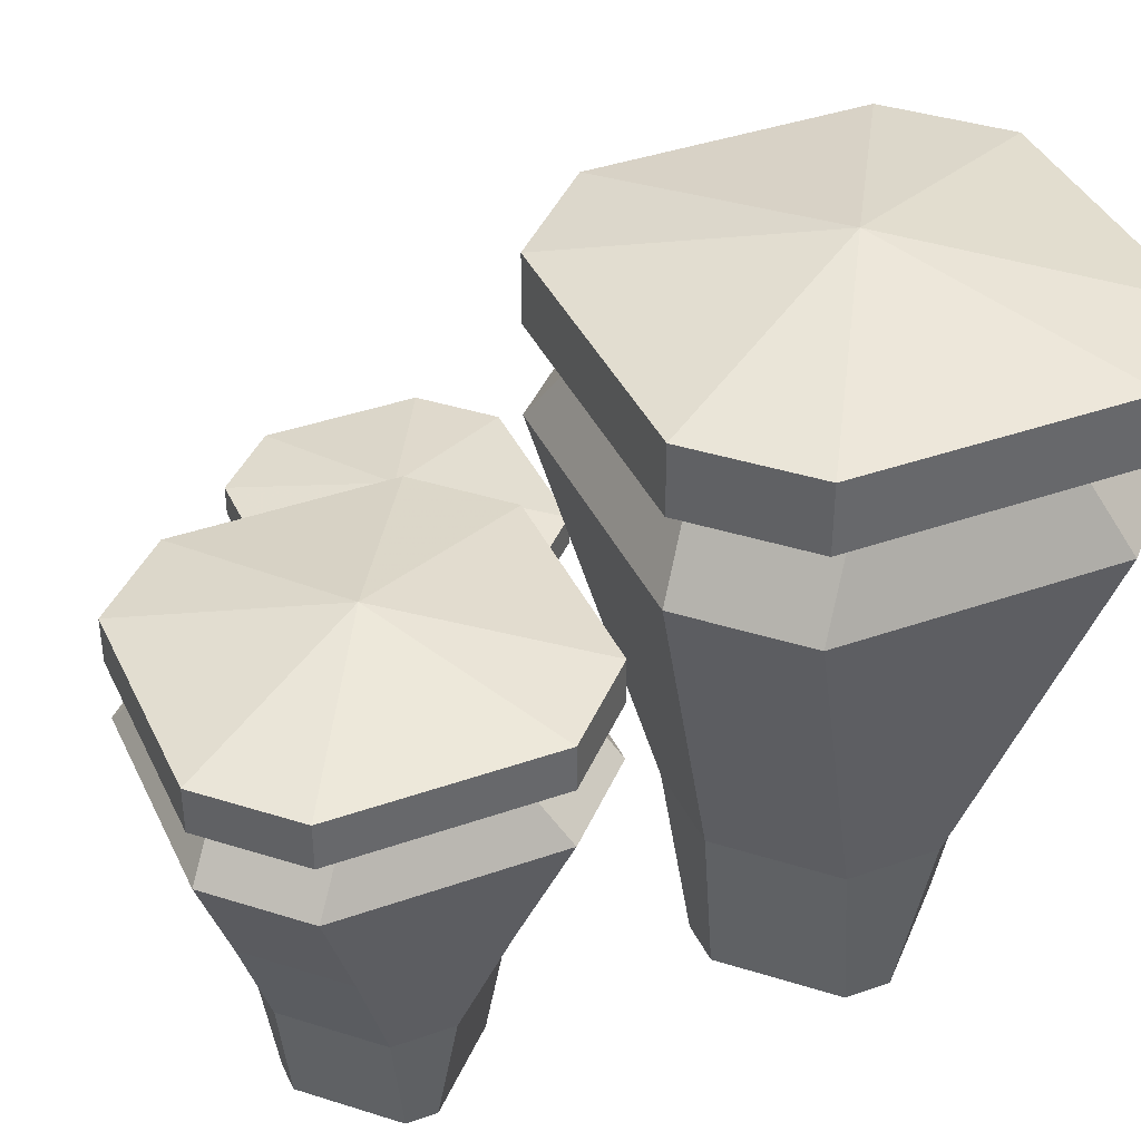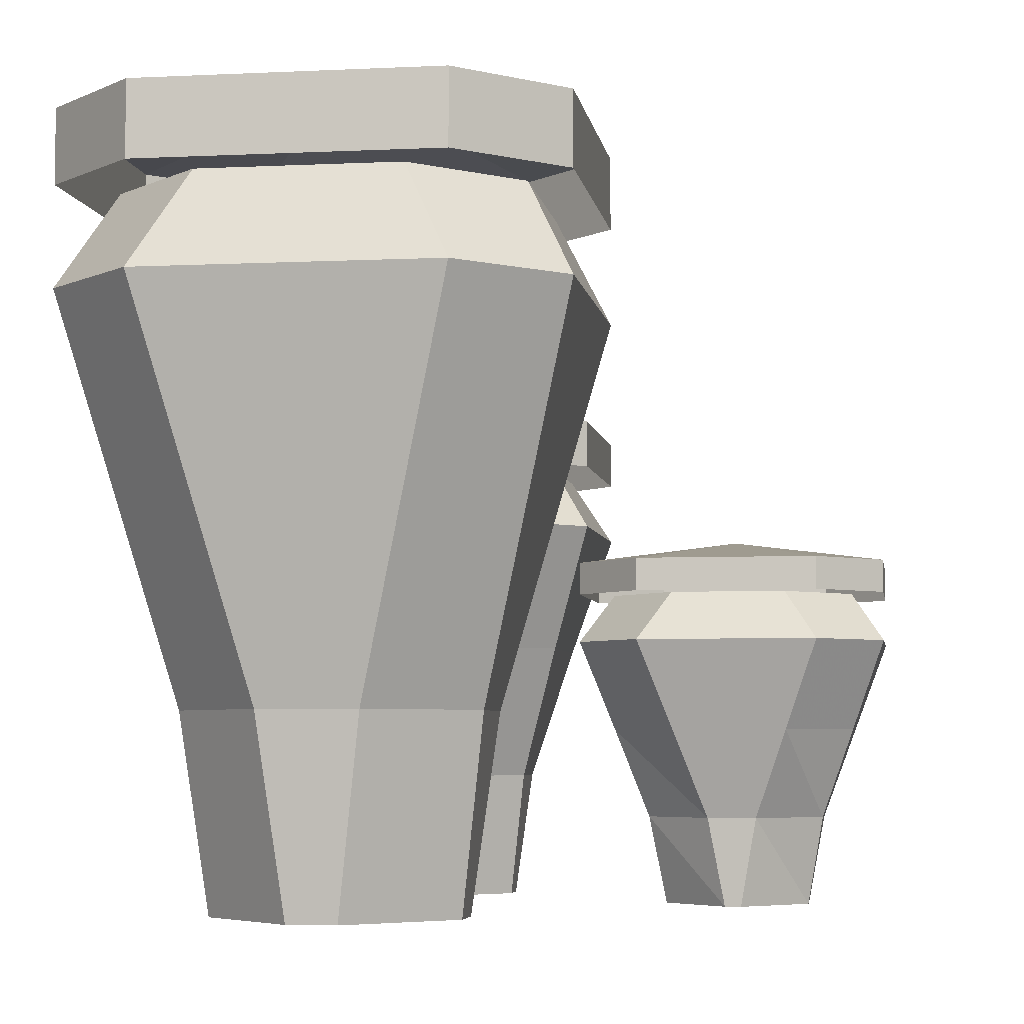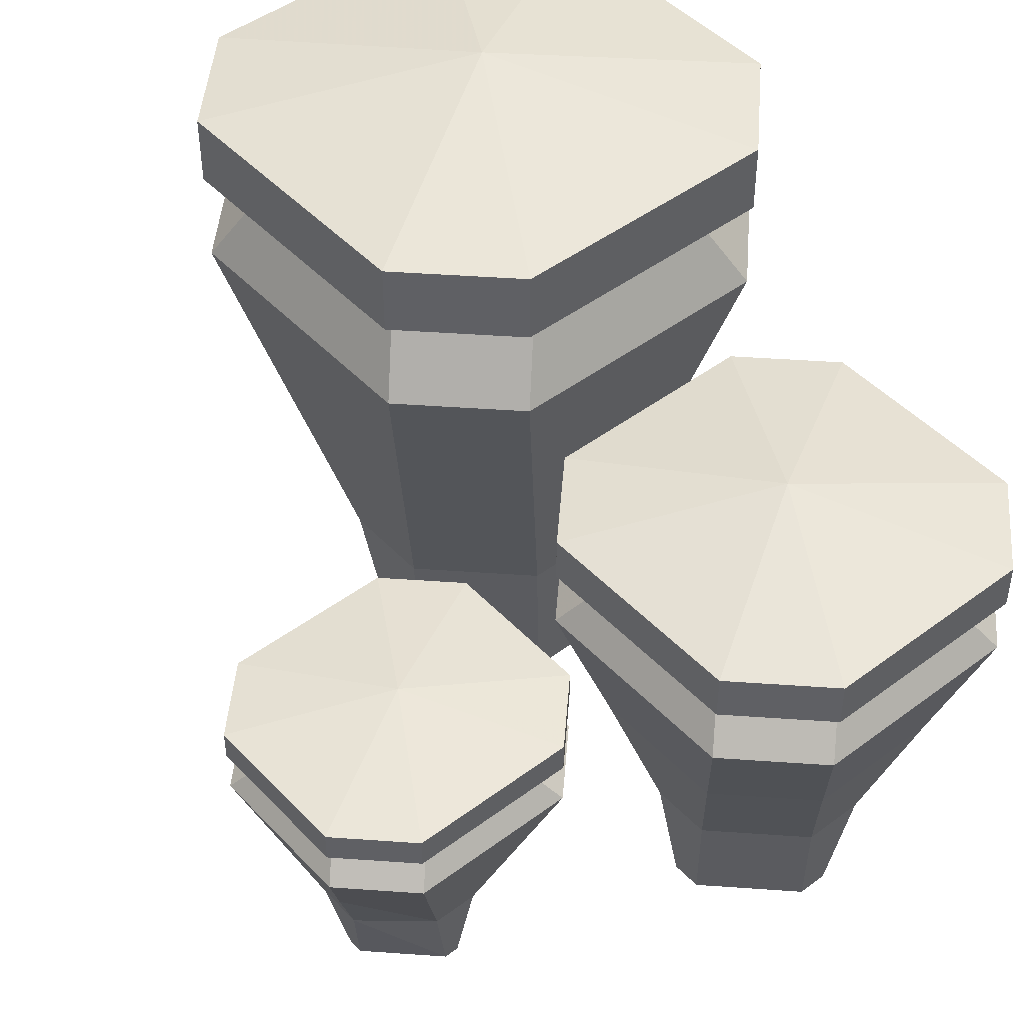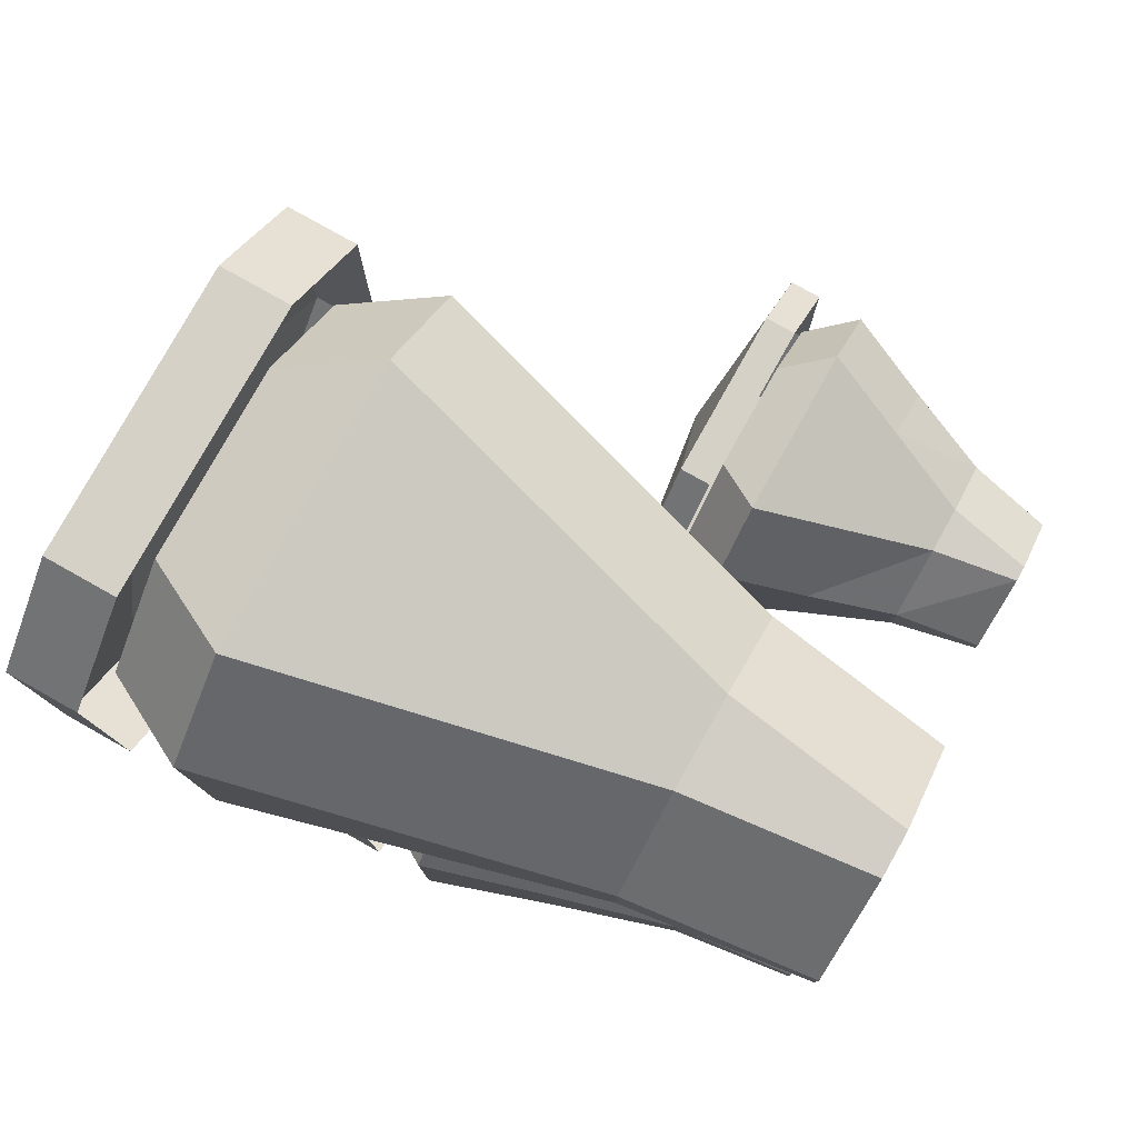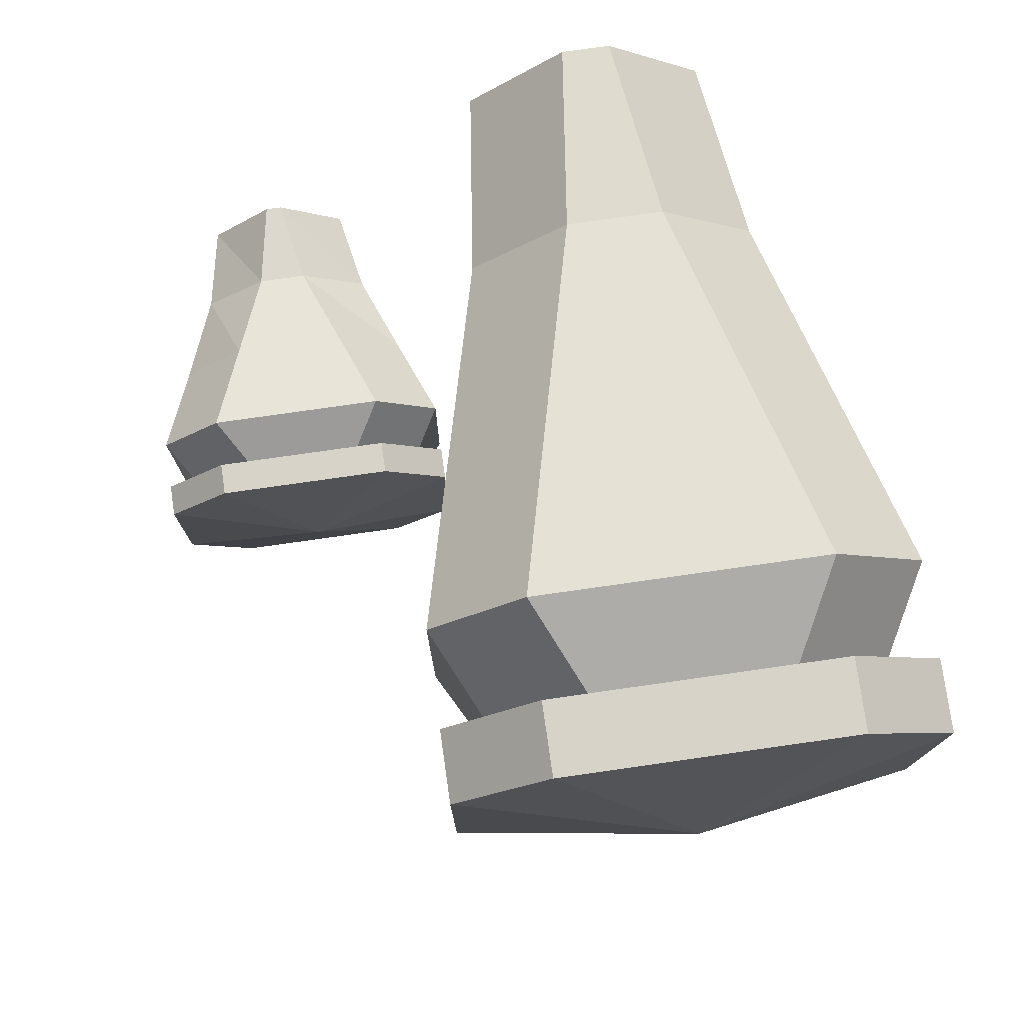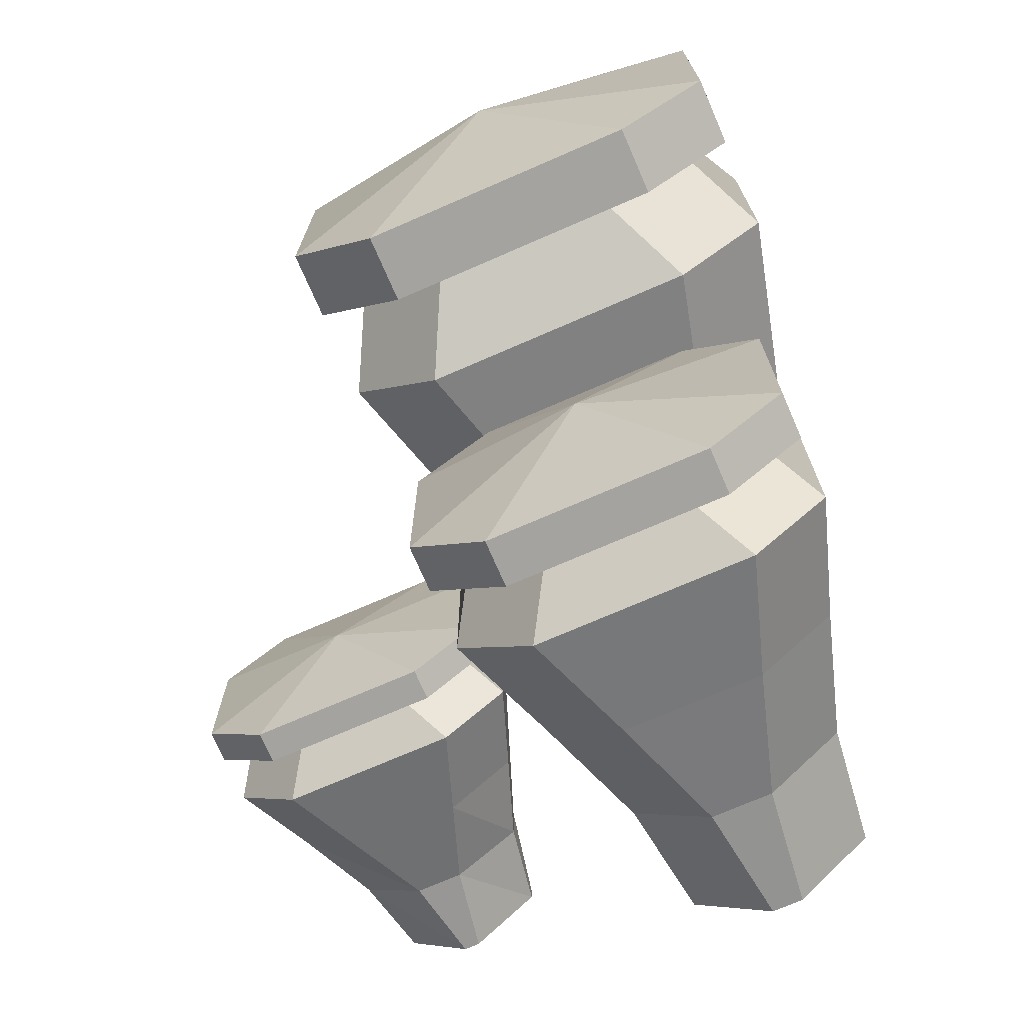
<metadata>
{"format":"obj","ext":"obj","renderer":"f3d","projection":"perspective","resolution":1024,"background":"white","views":[{"elev":39.5,"azim":-113.6,"up":"+Y"},{"elev":-5.1,"azim":8.7,"up":"+Y"},{"elev":46.5,"azim":139.6,"up":"+Y"},{"elev":79.5,"azim":-60.7,"up":"+Z"},{"elev":77.2,"azim":171.9,"up":"+Z"},{"elev":-72.9,"azim":-156.5,"up":"+Z"}]}
</metadata>
<code>
v -0.1719 0.1875 0.04688
v -0.07812 0.1875 0.04688
v -0.03125 0.375 0
v -0.2188 0.375 0
v -0.2656 0.1875 0.1406
v -0.2422 0 0.1641
v -0.1484 0 0.07031
v -0.1016 0 0.07031
v 0.01562 0.1875 0.1406
v 0.0625 0.375 0.09375
v 0.1094 0.5625 0.04688
v 0.01562 0.5625 -0.04688
v -0.2656 0.5625 -0.04688
v -0.3125 0.375 0.09375
v -0.2656 0.1875 0.2344
v -0.2422 0 0.2109
v 0.01562 0.1875 0.2344
v 0.0625 0.375 0.2812
v 0.1094 0.5625 0.3281
v 0.0625 0.6562 0.2812
v 0.0625 0.6562 0.09375
v -0.03125 0.6562 0
v -0.2188 0.6562 0
v -0.3594 0.5625 0.04688
v -0.3125 0.375 0.2812
v -0.1719 0.1875 0.3281
v -0.1484 0 0.3047
v -0.07812 0.1875 0.3281
v -0.03125 0.375 0.375
v 0.01562 0.5625 0.4219
v -0.03125 0.6562 0.375
v -0.2188 0.375 0.375
v -0.2656 0.5625 0.4219
v -0.2188 0.6562 0.375
v -0.3594 0.5625 0.3281
v -0.3125 0.6562 0.2812
v -0.3125 0.6562 0.09375
v -0.007812 0 0.1641
v -0.007812 0 0.2109
v -0.1016 0 0.3047
v -0.2656 0.6562 -0.04688
v 0.01562 0.6562 -0.04688
v 0.01562 0.7266 -0.04688
v -0.2656 0.7266 -0.04688
v -0.3594 0.6562 0.04688
v -0.3594 0.7266 0.04688
v -0.3594 0.6562 0.3281
v -0.3594 0.7266 0.3281
v -0.2656 0.6562 0.4219
v -0.2656 0.7266 0.4219
v 0.01562 0.6562 0.4219
v 0.01562 0.7266 0.4219
v 0.1094 0.6562 0.3281
v 0.1094 0.7266 0.3281
v 0.1094 0.6562 0.04688
v 0.1094 0.7266 0.04688
v -0.125 0.7734 0.1875
v -0.1562 0.125 -0.3594
v -0.09375 0.125 -0.3594
v -0.05469 0.2578 -0.3984
v -0.1953 0.2578 -0.3984
v -0.2344 0.125 -0.2812
v -0.2188 0 -0.2656
v -0.1406 0 -0.3438
v -0.1094 0 -0.3438
v -0.01562 0.125 -0.2812
v 0.02344 0.2578 -0.3203
v 0.0625 0.3828 -0.3594
v -0.01562 0.3828 -0.4375
v -0.2344 0.3828 -0.4375
v -0.2734 0.2578 -0.3203
v -0.2344 0.125 -0.2188
v -0.2188 0 -0.2344
v -0.01562 0.125 -0.2188
v 0.02344 0.2578 -0.1797
v 0.0625 0.3828 -0.1406
v 0.02344 0.4453 -0.1797
v 0.02344 0.4453 -0.3203
v -0.05469 0.4453 -0.3984
v -0.1953 0.4453 -0.3984
v -0.3125 0.3828 -0.3594
v -0.2734 0.2578 -0.1797
v -0.1562 0.125 -0.1406
v -0.1406 0 -0.1562
v -0.09375 0.125 -0.1406
v -0.05469 0.2578 -0.1016
v -0.01562 0.3828 -0.0625
v -0.05469 0.4453 -0.1016
v -0.1953 0.2578 -0.1016
v -0.2344 0.3828 -0.0625
v -0.1953 0.4453 -0.1016
v -0.3125 0.3828 -0.1406
v -0.2734 0.4453 -0.1797
v -0.2734 0.4453 -0.3203
v -0.03125 0 -0.2656
v -0.03125 0 -0.2344
v -0.1094 0 -0.1562
v -0.2344 0.4453 -0.4375
v -0.01562 0.4453 -0.4375
v -0.01562 0.4922 -0.4375
v -0.2344 0.4922 -0.4375
v -0.3125 0.4453 -0.3594
v -0.3125 0.4922 -0.3594
v -0.3125 0.4453 -0.1406
v -0.3125 0.4922 -0.1406
v -0.2344 0.4453 -0.0625
v -0.2344 0.4922 -0.0625
v -0.01562 0.4453 -0.0625
v -0.01562 0.4922 -0.0625
v 0.0625 0.4453 -0.1406
v 0.0625 0.4922 -0.1406
v 0.0625 0.4453 -0.3594
v 0.0625 0.4922 -0.3594
v -0.125 0.5312 -0.25
v 0.1953 0.08594 -0.1719
v 0.2422 0.08594 -0.1719
v 0.2734 0.1719 -0.2031
v 0.1641 0.1719 -0.2031
v 0.1328 0.08594 -0.1172
v 0.1484 0 -0.1016
v 0.2109 0 -0.1641
v 0.2266 0 -0.1641
v 0.3047 0.08594 -0.1172
v 0.3359 0.1719 -0.1406
v 0.3672 0.2578 -0.1719
v 0.3047 0.2578 -0.2344
v 0.1328 0.2578 -0.2344
v 0.1016 0.1719 -0.1406
v 0.1328 0.08594 -0.07031
v 0.1484 0 -0.08594
v 0.3047 0.08594 -0.07031
v 0.3359 0.1719 -0.04688
v 0.3672 0.2578 -0.01562
v 0.3359 0.3047 -0.04688
v 0.3359 0.3047 -0.1406
v 0.2734 0.3047 -0.2031
v 0.1641 0.3047 -0.2031
v 0.07031 0.2578 -0.1719
v 0.1016 0.1719 -0.04688
v 0.1953 0.08594 -0.01562
v 0.2109 0 -0.02344
v 0.2422 0.08594 -0.01562
v 0.2734 0.1719 0.01562
v 0.3047 0.2578 0.04688
v 0.2734 0.3047 0.01562
v 0.1641 0.1719 0.01562
v 0.1328 0.2578 0.04688
v 0.1641 0.3047 0.01562
v 0.07031 0.2578 -0.01562
v 0.1016 0.3047 -0.04688
v 0.1016 0.3047 -0.1406
v 0.2891 0 -0.1016
v 0.2891 0 -0.08594
v 0.2266 0 -0.02344
v 0.1328 0.3047 -0.2344
v 0.3047 0.3047 -0.2344
v 0.3047 0.3359 -0.2344
v 0.1328 0.3359 -0.2344
v 0.07031 0.3047 -0.1719
v 0.07031 0.3359 -0.1719
v 0.07031 0.3047 -0.01562
v 0.07031 0.3359 -0.01562
v 0.1328 0.3047 0.04688
v 0.1328 0.3359 0.04688
v 0.3047 0.3047 0.04688
v 0.3047 0.3359 0.04688
v 0.3672 0.3047 -0.01562
v 0.3672 0.3359 -0.01562
v 0.3672 0.3047 -0.1719
v 0.3672 0.3359 -0.1719
v 0.2188 0.3594 -0.09375
f 1 2 3
f 1 3 4
f 1 4 5
f 1 5 6
f 1 6 7
f 1 7 2
f 2 7 8
f 2 8 9
f 2 9 10
f 2 10 3
f 3 10 11
f 3 11 12
f 3 12 4
f 4 12 13
f 4 13 14
f 4 14 5
f 5 14 15
f 5 15 16
f 5 16 6
f 9 17 18
f 9 18 10
f 10 18 19
f 10 19 11
f 11 19 20
f 11 20 21
f 11 21 12
f 12 21 22
f 12 22 13
f 13 22 23
f 13 23 24
f 13 24 14
f 14 24 25
f 14 25 15
f 15 25 26
f 15 26 27
f 15 27 16
f 17 28 29
f 17 29 18
f 18 29 30
f 18 30 19
f 19 30 31
f 19 31 20
f 28 26 32
f 28 32 29
f 29 32 33
f 29 33 30
f 30 33 34
f 30 34 31
f 26 25 32
f 32 25 35
f 32 35 33
f 33 35 36
f 33 36 34
f 25 24 35
f 35 24 37
f 35 37 36
f 8 38 9
f 9 38 17
f 17 38 39
f 17 39 28
f 28 39 40
f 28 40 26
f 26 40 27
f 24 23 37
f 41 42 43
f 41 43 44
f 41 44 45
f 45 44 46
f 45 46 47
f 47 46 48
f 47 48 49
f 49 48 50
f 49 50 51
f 51 50 52
f 51 52 53
f 53 52 54
f 53 54 55
f 55 54 56
f 55 56 42
f 42 56 43
f 43 56 57
f 43 57 44
f 44 57 46
f 46 57 48
f 48 57 50
f 50 57 52
f 52 57 54
f 54 57 56
f 58 59 60
f 58 60 61
f 58 61 62
f 58 62 63
f 58 63 64
f 58 64 59
f 59 64 65
f 59 65 66
f 59 66 67
f 59 67 60
f 60 67 68
f 60 68 69
f 60 69 61
f 61 69 70
f 61 70 71
f 61 71 62
f 62 71 72
f 62 72 73
f 62 73 63
f 66 74 75
f 66 75 67
f 67 75 76
f 67 76 68
f 68 76 77
f 68 77 78
f 68 78 69
f 69 78 79
f 69 79 70
f 70 79 80
f 70 80 81
f 70 81 71
f 71 81 82
f 71 82 72
f 72 82 83
f 72 83 84
f 72 84 73
f 74 85 86
f 74 86 75
f 75 86 87
f 75 87 76
f 76 87 88
f 76 88 77
f 85 83 89
f 85 89 86
f 86 89 90
f 86 90 87
f 87 90 91
f 87 91 88
f 83 82 89
f 89 82 92
f 89 92 90
f 90 92 93
f 90 93 91
f 82 81 92
f 92 81 94
f 92 94 93
f 65 95 66
f 66 95 74
f 74 95 96
f 74 96 85
f 85 96 97
f 85 97 83
f 83 97 84
f 81 80 94
f 98 99 100
f 98 100 101
f 98 101 102
f 102 101 103
f 102 103 104
f 104 103 105
f 104 105 106
f 106 105 107
f 106 107 108
f 108 107 109
f 108 109 110
f 110 109 111
f 110 111 112
f 112 111 113
f 112 113 99
f 99 113 100
f 100 113 114
f 100 114 101
f 101 114 103
f 103 114 105
f 105 114 107
f 107 114 109
f 109 114 111
f 111 114 113
f 115 116 117
f 115 117 118
f 115 118 119
f 115 119 120
f 115 120 121
f 115 121 116
f 116 121 122
f 116 122 123
f 116 123 124
f 116 124 117
f 117 124 125
f 117 125 126
f 117 126 118
f 118 126 127
f 118 127 128
f 118 128 119
f 119 128 129
f 119 129 130
f 119 130 120
f 123 131 132
f 123 132 124
f 124 132 133
f 124 133 125
f 125 133 134
f 125 134 135
f 125 135 126
f 126 135 136
f 126 136 127
f 127 136 137
f 127 137 138
f 127 138 128
f 128 138 139
f 128 139 129
f 129 139 140
f 129 140 141
f 129 141 130
f 131 142 143
f 131 143 132
f 132 143 144
f 132 144 133
f 133 144 145
f 133 145 134
f 142 140 146
f 142 146 143
f 143 146 147
f 143 147 144
f 144 147 148
f 144 148 145
f 140 139 146
f 146 139 149
f 146 149 147
f 147 149 150
f 147 150 148
f 139 138 149
f 149 138 151
f 149 151 150
f 122 152 123
f 123 152 131
f 131 152 153
f 131 153 142
f 142 153 154
f 142 154 140
f 140 154 141
f 138 137 151
f 155 156 157
f 155 157 158
f 155 158 159
f 159 158 160
f 159 160 161
f 161 160 162
f 161 162 163
f 163 162 164
f 163 164 165
f 165 164 166
f 165 166 167
f 167 166 168
f 167 168 169
f 169 168 170
f 169 170 156
f 156 170 157
f 157 170 171
f 157 171 158
f 158 171 160
f 160 171 162
f 162 171 164
f 164 171 166
f 166 171 168
f 168 171 170

</code>
